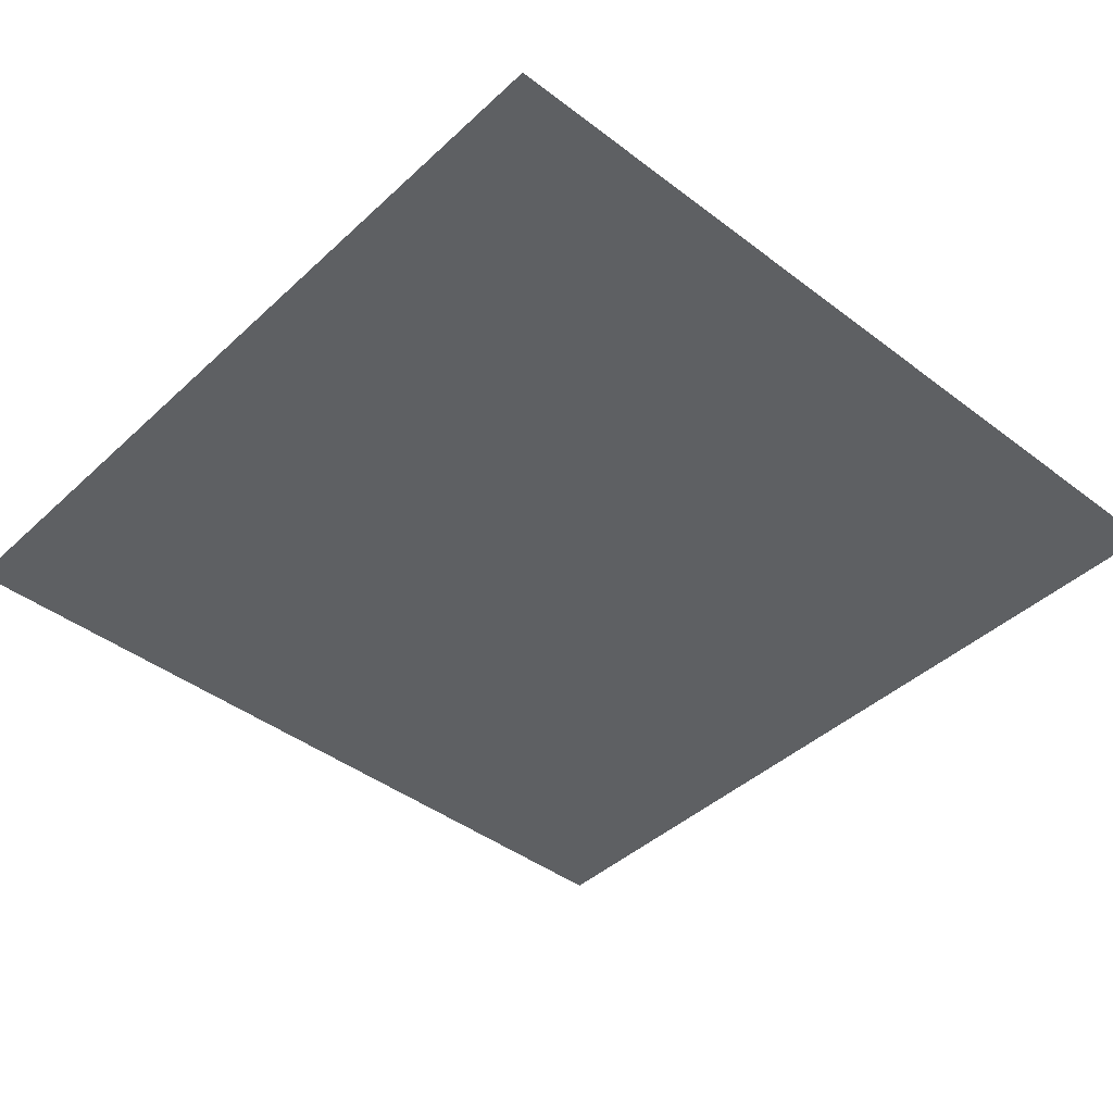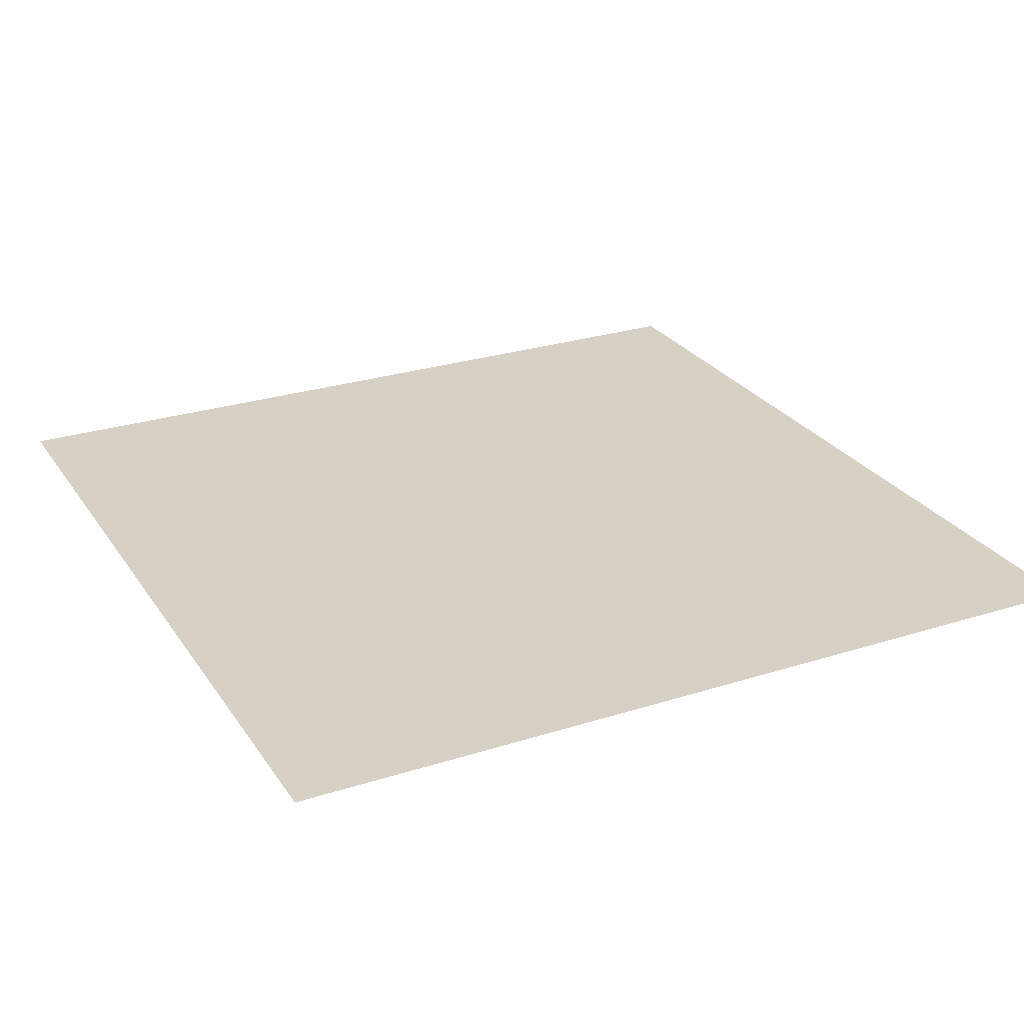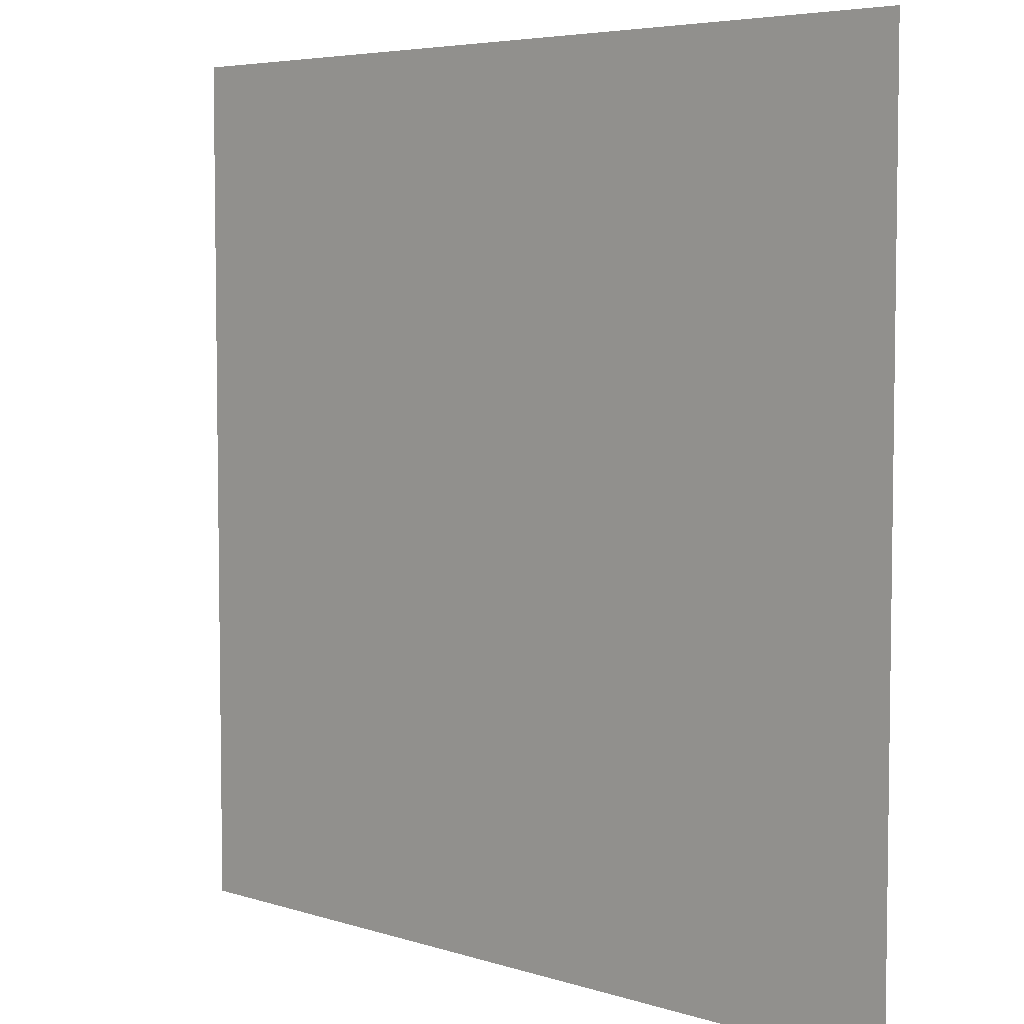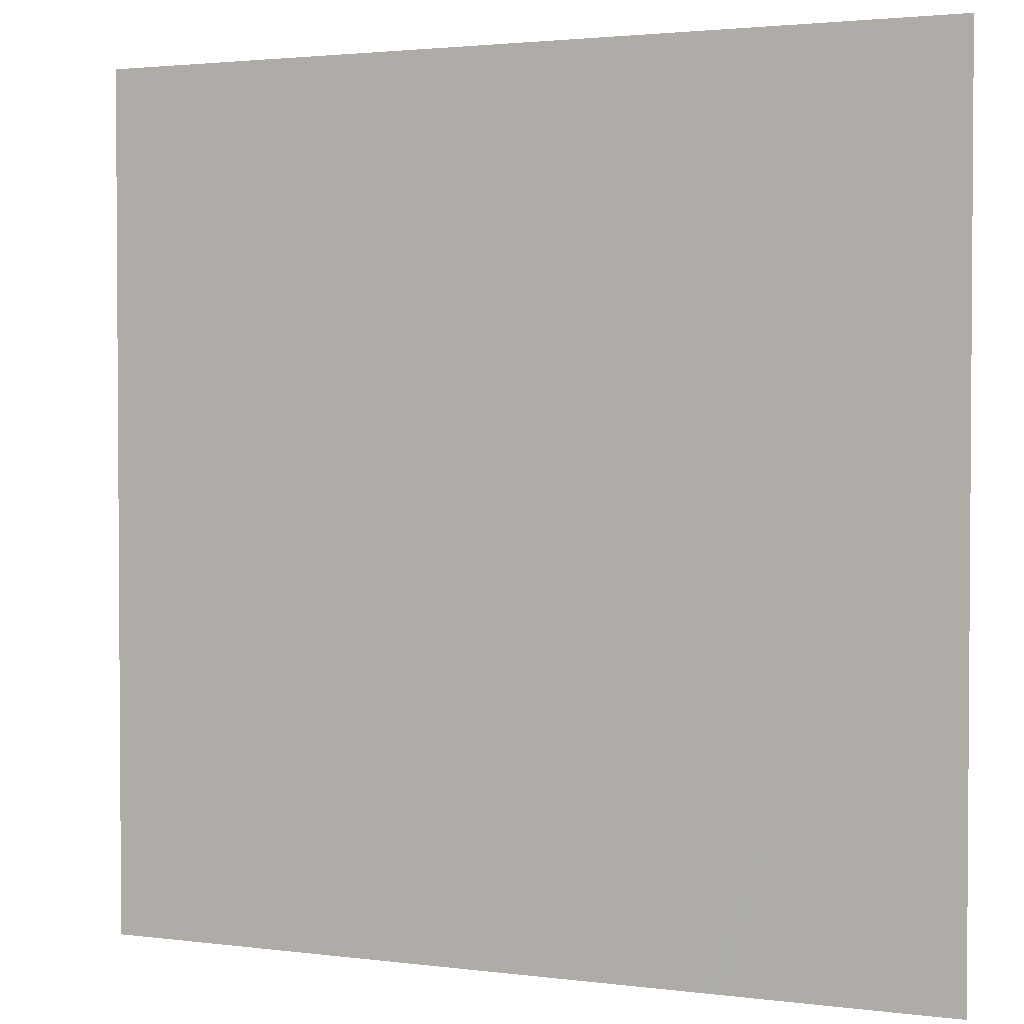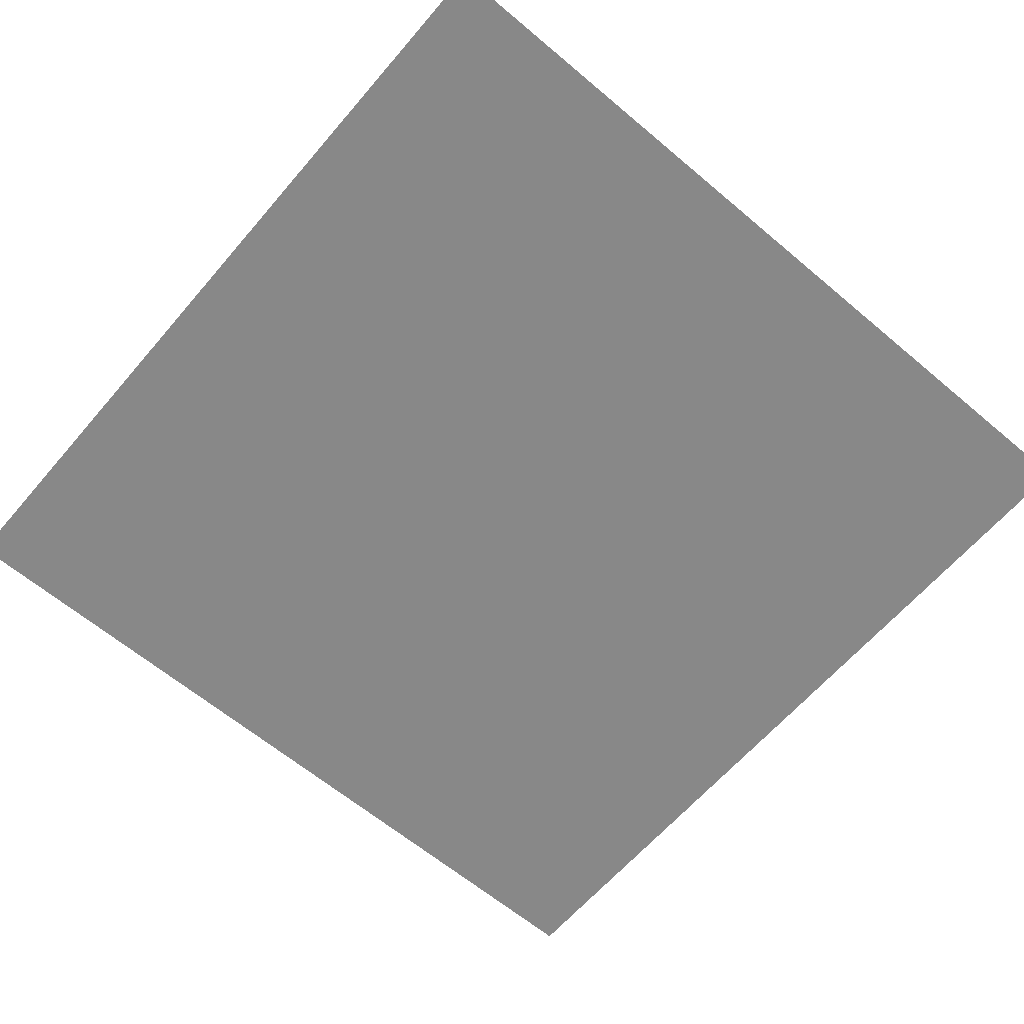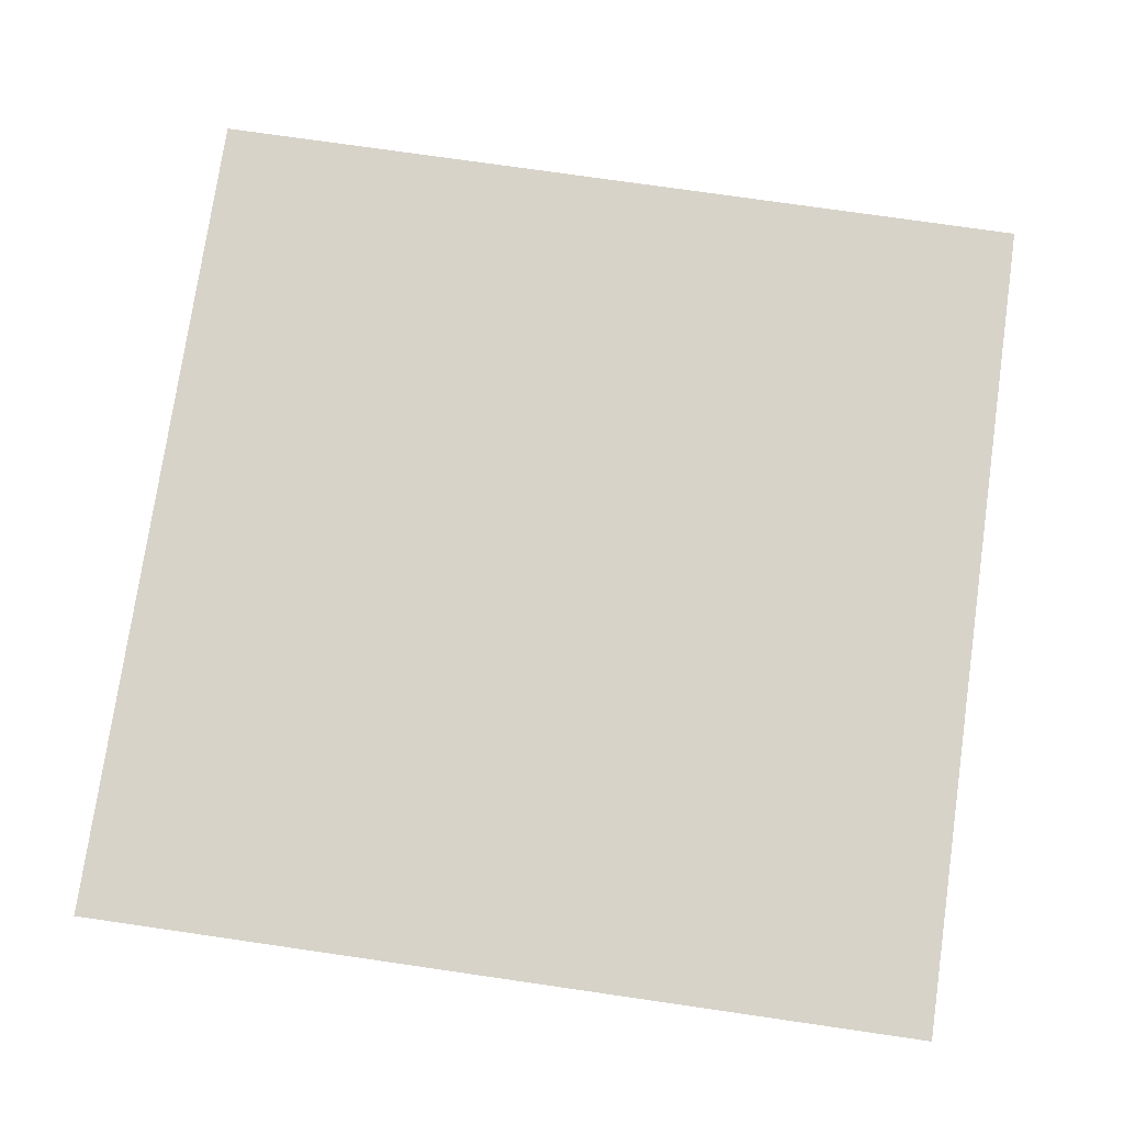
<metadata>
{"format":"obj","ext":"obj","renderer":"f3d","projection":"perspective","resolution":1024,"background":"white","views":[{"elev":-42.5,"azim":47.7,"up":"+Z"},{"elev":26.6,"azim":63.5,"up":"+Z"},{"elev":5.3,"azim":-135.4,"up":"+Y"},{"elev":2.3,"azim":24.6,"up":"+Y"},{"elev":-62.9,"azim":49.5,"up":"+Z"},{"elev":75.9,"azim":8.2,"up":"+Z"}]}
</metadata>
<code>
g DecalMesh_MetroArea_Decal_Ground_04__1
v 0.04263 1.003 -0.03743
v -1 0.6109 -0.03743
v -1 -0.03978 -0.03743
v 0.04263 1.003 -0.03743
v -0.9291 1.003 -0.03743
v -1 0.9678 -0.03743
v 0.04263 1.003 -0.03743
v -1 0.9678 -0.03743
v -1 0.6109 -0.03743
v -0.9291 1.003 -0.03743
v -1 1.003 -0.03743
v -1 0.9678 -0.03743
v 0.2864 1.003 -0.03743
v -1 -0.1043 -0.03743
v -1 -0.4631 -0.03743
v 0.2864 1.003 -0.03743
v 0.1363 1.003 -0.03743
v -1 -0.06691 -0.03743
v 0.2864 1.003 -0.03743
v -1 -0.06691 -0.03743
v -1 -0.1043 -0.03743
v 0.1363 1.003 -0.03743
v 0.04263 1.003 -0.03743
v -1 -0.03978 -0.03743
v 0.1363 1.003 -0.03743
v -1 -0.03978 -0.03743
v -1 -0.06691 -0.03743
v 0.837 1.003 -0.03743
v -1 -0.5904 -0.03743
v -0.9911 -0.997 -0.03743
v 0.837 1.003 -0.03743
v -0.9911 -0.997 -0.03743
v -0.3651 -0.997 -0.03743
v -1 -0.5904 -0.03743
v -1 -0.997 -0.03743
v -0.9911 -0.997 -0.03743
v 0.837 1.003 -0.03743
v 0.7052 1.003 -0.03743
v -1 -0.5658 -0.03743
v 0.837 1.003 -0.03743
v -1 -0.5658 -0.03743
v -1 -0.5904 -0.03743
v 0.7052 1.003 -0.03743
v 0.2864 1.003 -0.03743
v -1 -0.4631 -0.03743
v 0.7052 1.003 -0.03743
v -1 -0.4631 -0.03743
v -1 -0.5658 -0.03743
v 1 0.8457 -0.03743
v -0.2742 -0.997 -0.03743
v 0.1134 -0.997 -0.03743
v 1 0.8457 -0.03743
v 1 1.003 -0.03743
v -0.3105 -0.997 -0.03743
v 1 0.8457 -0.03743
v -0.3105 -0.997 -0.03743
v -0.2742 -0.997 -0.03743
v 1 1.003 -0.03743
v 0.837 1.003 -0.03743
v -0.3651 -0.997 -0.03743
v 1 1.003 -0.03743
v -0.3651 -0.997 -0.03743
v -0.3105 -0.997 -0.03743
v 1 0.4981 -0.03743
v 0.1806 -0.997 -0.03743
v 0.3808 -0.997 -0.03743
v 1 0.4981 -0.03743
v 1 0.8457 -0.03743
v 0.1134 -0.997 -0.03743
v 1 0.4981 -0.03743
v 0.1134 -0.997 -0.03743
v 0.1806 -0.997 -0.03743
v 1 0.4092 -0.03743
v 0.3961 -0.997 -0.03743
v 0.4376 -0.997 -0.03743
v 1 0.4092 -0.03743
v 1 0.4981 -0.03743
v 0.3808 -0.997 -0.03743
v 1 0.4092 -0.03743
v 0.3808 -0.997 -0.03743
v 0.3961 -0.997 -0.03743
v 1 -0.447 -0.03743
v 0.6589 -0.997 -0.03743
v 0.8348 -0.997 -0.03743
v 1 -0.447 -0.03743
v 1 0.4092 -0.03743
v 0.4376 -0.997 -0.03743
v 1 -0.447 -0.03743
v 0.4376 -0.997 -0.03743
v 0.6589 -0.997 -0.03743
v 1 -0.447 -0.03743
v 0.8348 -0.997 -0.03743
v 1 -0.997 -0.03743
g DecalMesh_MetroArea_Decal_Ground_04__1_0
f 3 2 1
f 6 5 4
f 9 8 7
f 12 11 10
f 15 14 13
f 18 17 16
f 21 20 19
f 24 23 22
f 27 26 25
f 30 29 28
f 33 32 31
f 36 35 34
f 39 38 37
f 42 41 40
f 45 44 43
f 48 47 46
f 51 50 49
f 54 53 52
f 57 56 55
f 60 59 58
f 63 62 61
f 66 65 64
f 69 68 67
f 72 71 70
f 75 74 73
f 78 77 76
f 81 80 79
f 84 83 82
f 87 86 85
f 90 89 88
f 93 92 91

</code>
